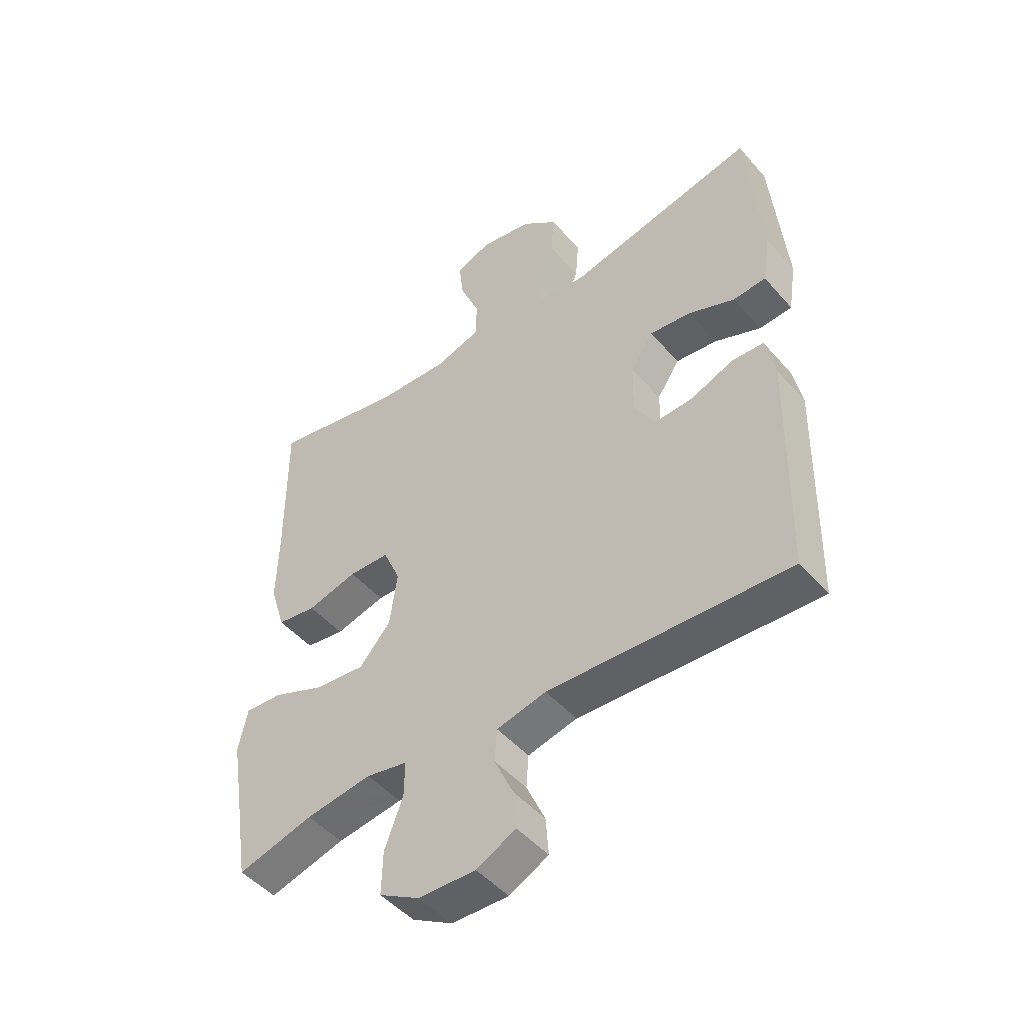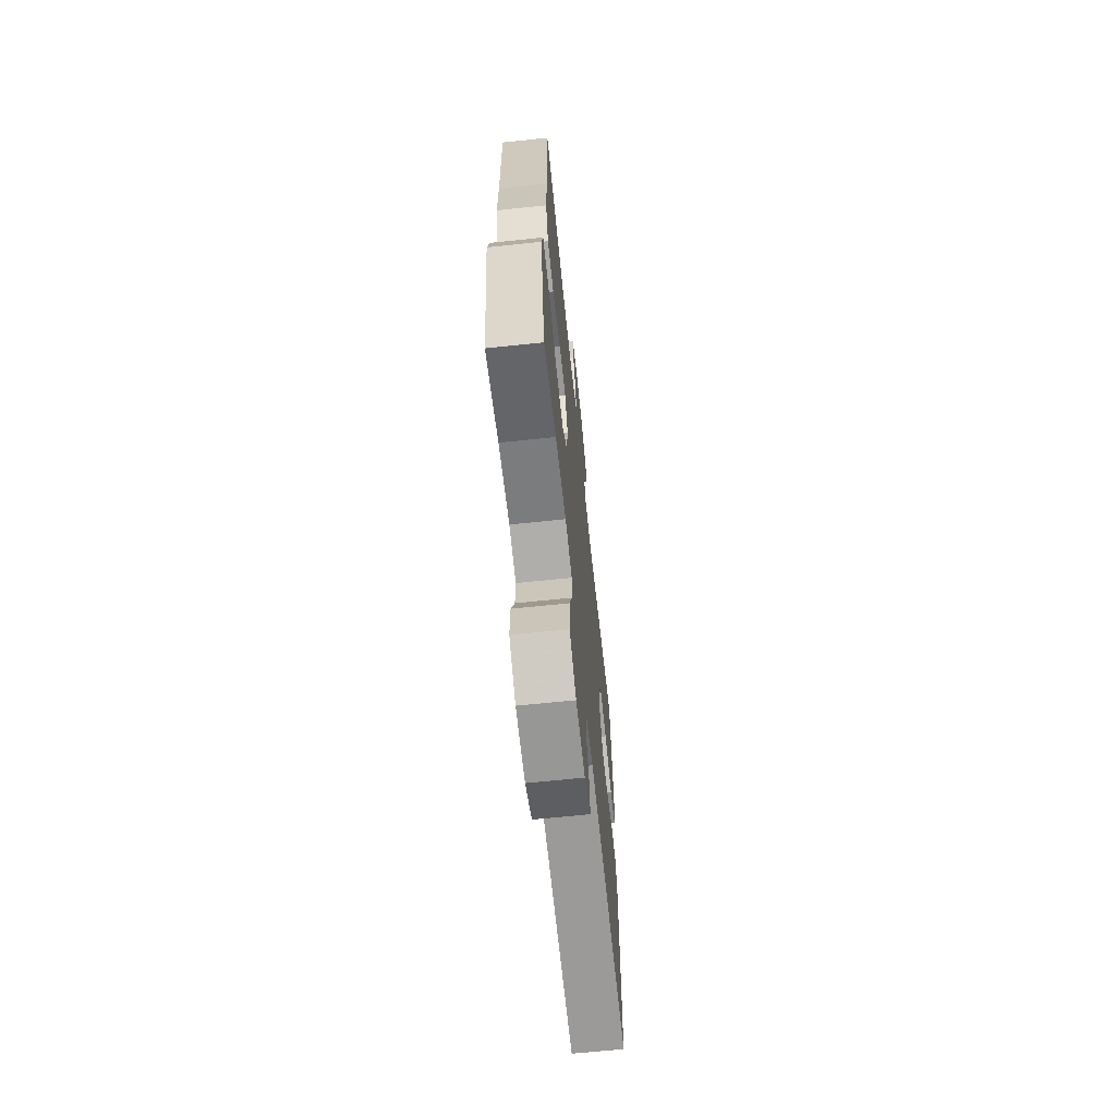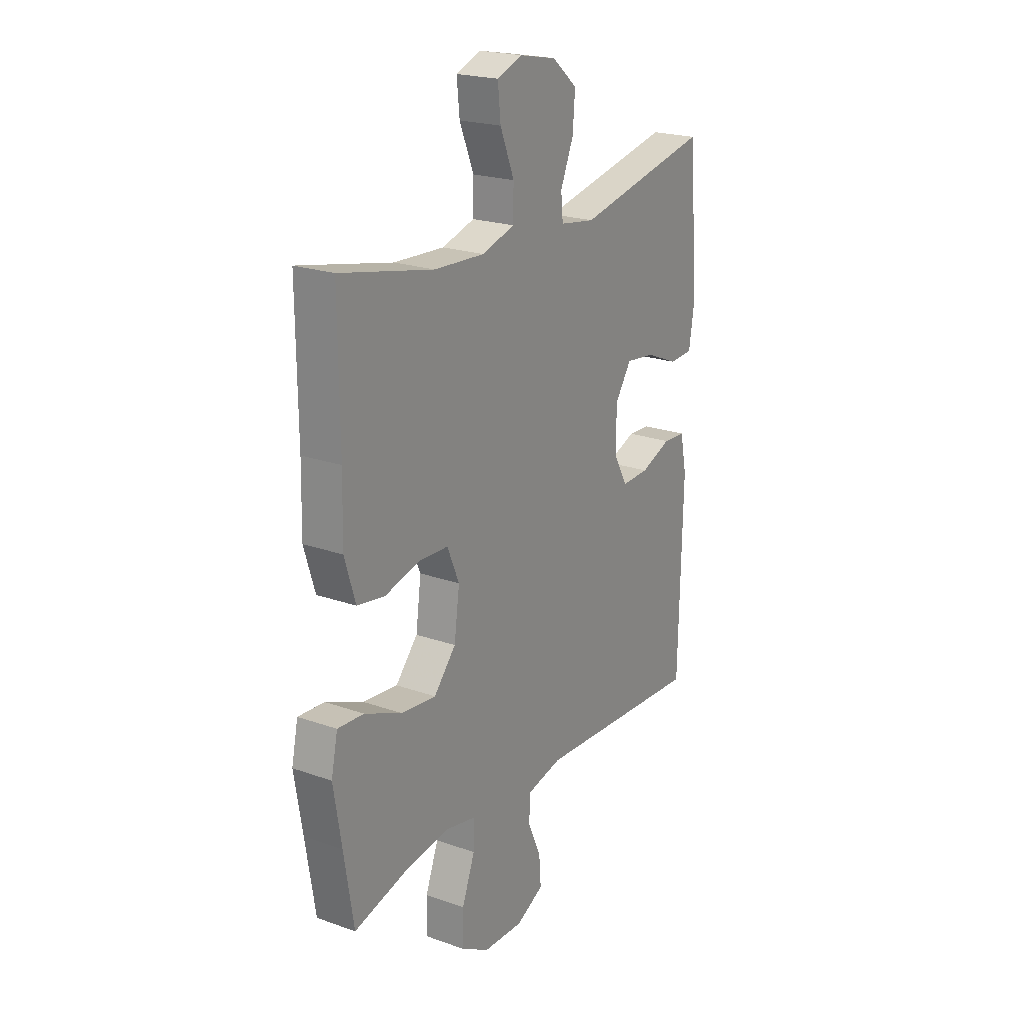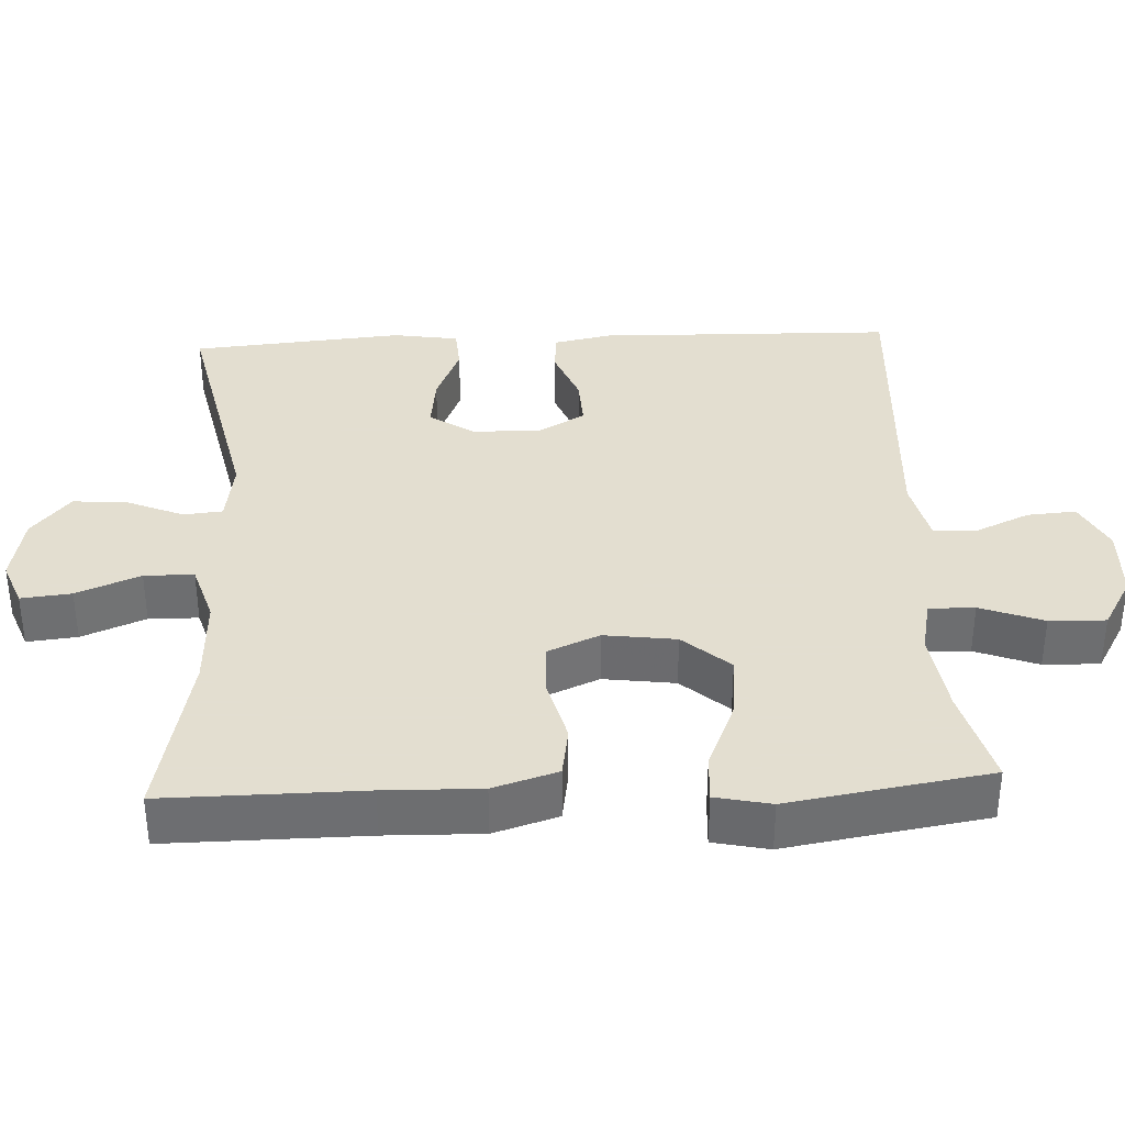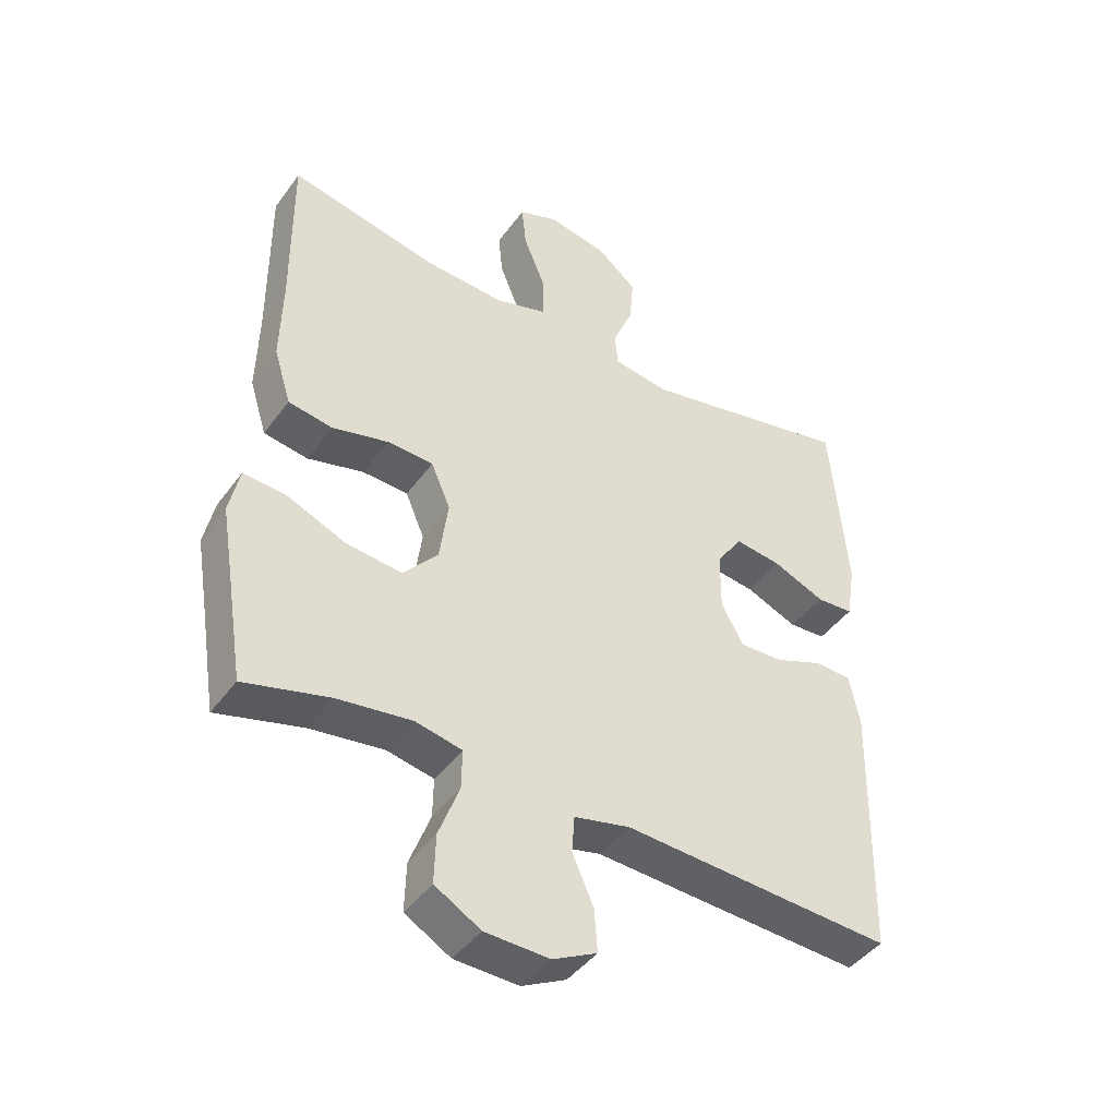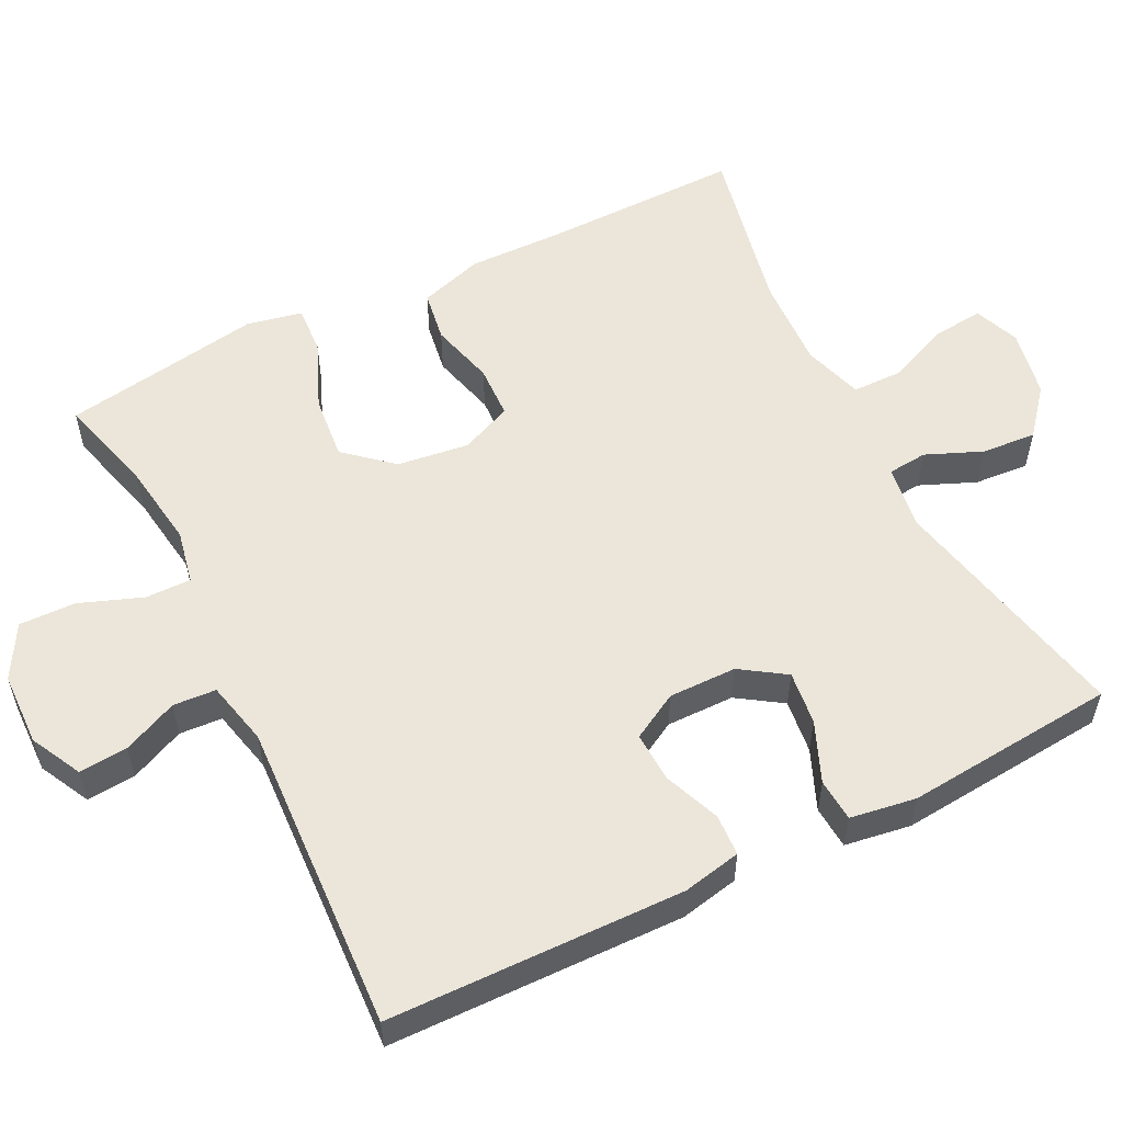
<metadata>
{"format":"obj","ext":"obj","renderer":"f3d","projection":"perspective","resolution":1024,"background":"white","views":[{"elev":-48.4,"azim":-141.0,"up":"+Z"},{"elev":-66.4,"azim":96.0,"up":"+Z"},{"elev":21.6,"azim":122.1,"up":"+Z"},{"elev":35.9,"azim":87.3,"up":"+Y"},{"elev":-43.7,"azim":146.5,"up":"+Z"},{"elev":55.5,"azim":-116.7,"up":"+Y"}]}
</metadata>
<code>
v -0.5 0.07 -0.5
v -0.509 0.07 -0.1
v -0.493 0.07 -0.021
v -0.437 0.07 -0.018
v -0.361 0.07 -0.048
v -0.293 0.07 -0.051
v -0.258 0.07 0.012
v -0.259 0.07 0.104
v -0.299 0.07 0.164
v -0.372 0.07 0.155
v -0.453 0.07 0.121
v -0.511 0.07 0.125
v -0.525 0.07 0.214
v -0.5 0.07 0.5
v -0.167 0.07 0.429
v -0.08 0.07 0.442
v -0.075 0.07 0.495
v -0.107 0.07 0.571
v -0.113 0.07 0.645
v -0.051 0.07 0.697
v 0.041 0.07 0.715
v 0.103 0.07 0.691
v 0.096 0.07 0.623
v 0.061 0.07 0.537
v 0.062 0.07 0.47
v 0.143 0.07 0.445
v 0.268 0.07 0.451
v 0.5 0.07 0.5
v 0.498 0.07 0.232
v 0.501 0.07 0.102
v 0.474 0.07 0.015
v 0.405 0.07 0.004
v 0.317 0.07 0.027
v 0.245 0.07 0.024
v 0.215 0.07 -0.046
v 0.228 0.07 -0.143
v 0.283 0.07 -0.206
v 0.37 0.07 -0.197
v 0.463 0.07 -0.158
v 0.528 0.07 -0.154
v 0.544 0.07 -0.229
v 0.524 0.07 -0.35
v 0.5 0.07 -0.5
v 0.367 0.07 -0.464
v 0.252 0.07 -0.448
v 0.179 0.07 -0.463
v 0.18 0.07 -0.525
v 0.212 0.07 -0.61
v 0.214 0.07 -0.686
v 0.143 0.07 -0.727
v 0.043 0.07 -0.73
v -0.026 0.07 -0.695
v -0.021 0.07 -0.629
v 0.012 0.07 -0.555
v 0.008 0.07 -0.497
v -0.079 0.07 -0.477
v -0.5 0 -0.5
v -0.509 0 -0.1
v -0.493 0 -0.021
v -0.437 0 -0.018
v -0.361 0 -0.048
v -0.293 0 -0.051
v -0.258 0 0.012
v -0.259 0 0.104
v -0.299 0 0.164
v -0.372 0 0.155
v -0.453 0 0.121
v -0.511 0 0.125
v -0.525 0 0.214
v -0.5 0 0.5
v -0.167 0 0.429
v -0.08 0 0.442
v -0.075 0 0.495
v -0.107 0 0.571
v -0.113 0 0.645
v -0.051 0 0.697
v 0.041 0 0.715
v 0.103 0 0.691
v 0.096 0 0.623
v 0.061 0 0.537
v 0.062 0 0.47
v 0.143 0 0.445
v 0.268 0 0.451
v 0.5 0 0.5
v 0.498 0 0.232
v 0.501 0 0.102
v 0.474 0 0.015
v 0.405 0 0.004
v 0.317 0 0.027
v 0.245 0 0.024
v 0.215 0 -0.046
v 0.228 0 -0.143
v 0.283 0 -0.206
v 0.37 0 -0.197
v 0.463 0 -0.158
v 0.528 0 -0.154
v 0.544 0 -0.229
v 0.524 0 -0.35
v 0.5 0 -0.5
v 0.367 0 -0.464
v 0.252 0 -0.448
v 0.179 0 -0.463
v 0.18 0 -0.525
v 0.212 0 -0.61
v 0.214 0 -0.686
v 0.143 0 -0.727
v 0.043 0 -0.73
v -0.026 0 -0.695
v -0.021 0 -0.629
v 0.012 0 -0.555
v 0.008 0 -0.497
v -0.079 0 -0.477
f 51 52 53 54
f 51 54 55
f 50 51 55
f 47 48 49 50
f 46 47 50 55
f 45 46 55 56
f 42 43 44
f 42 44 45
f 38 39 40 41
f 37 38 41 42
f 30 31 32 33
f 29 30 33 34
f 27 28 29 34
f 26 27 34 35
f 21 22 23 24
f 21 24 25
f 20 21 25
f 17 18 19 20
f 16 17 20 25
f 12 13 14 15
f 10 11 12 15
f 9 10 15 16
f 8 9 16 25
f 2 3 4 5
f 2 5 6
f 1 2 6
f 56 1 6 7
f 37 42 45 56
f 36 37 56 7
f 25 26 35 36
f 7 8 25 36
f 110 109 108 107
f 111 110 107
f 111 107 106
f 106 105 104 103
f 111 106 103 102
f 112 111 102 101
f 100 99 98
f 101 100 98
f 97 96 95 94
f 98 97 94 93
f 89 88 87 86
f 90 89 86 85
f 90 85 84 83
f 91 90 83 82
f 80 79 78 77
f 81 80 77
f 81 77 76
f 76 75 74 73
f 81 76 73 72
f 71 70 69 68
f 71 68 67 66
f 72 71 66 65
f 81 72 65 64
f 61 60 59 58
f 62 61 58
f 62 58 57
f 63 62 57 112
f 112 101 98 93
f 63 112 93 92
f 92 91 82 81
f 92 81 64 63
f 1 57 58 2
f 2 58 59 3
f 3 59 60 4
f 4 60 61 5
f 5 61 62 6
f 6 62 63 7
f 7 63 64 8
f 8 64 65 9
f 9 65 66 10
f 10 66 67 11
f 11 67 68 12
f 12 68 69 13
f 13 69 70 14
f 14 70 71 15
f 15 71 72 16
f 16 72 73 17
f 17 73 74 18
f 18 74 75 19
f 19 75 76 20
f 20 76 77 21
f 21 77 78 22
f 22 78 79 23
f 23 79 80 24
f 24 80 81 25
f 25 81 82 26
f 26 82 83 27
f 27 83 84 28
f 28 84 85 29
f 29 85 86 30
f 30 86 87 31
f 31 87 88 32
f 32 88 89 33
f 33 89 90 34
f 34 90 91 35
f 35 91 92 36
f 36 92 93 37
f 37 93 94 38
f 38 94 95 39
f 39 95 96 40
f 40 96 97 41
f 41 97 98 42
f 42 98 99 43
f 43 99 100 44
f 44 100 101 45
f 45 101 102 46
f 46 102 103 47
f 47 103 104 48
f 48 104 105 49
f 49 105 106 50
f 50 106 107 51
f 51 107 108 52
f 52 108 109 53
f 53 109 110 54
f 54 110 111 55
f 55 111 112 56
f 56 112 57 1

</code>
